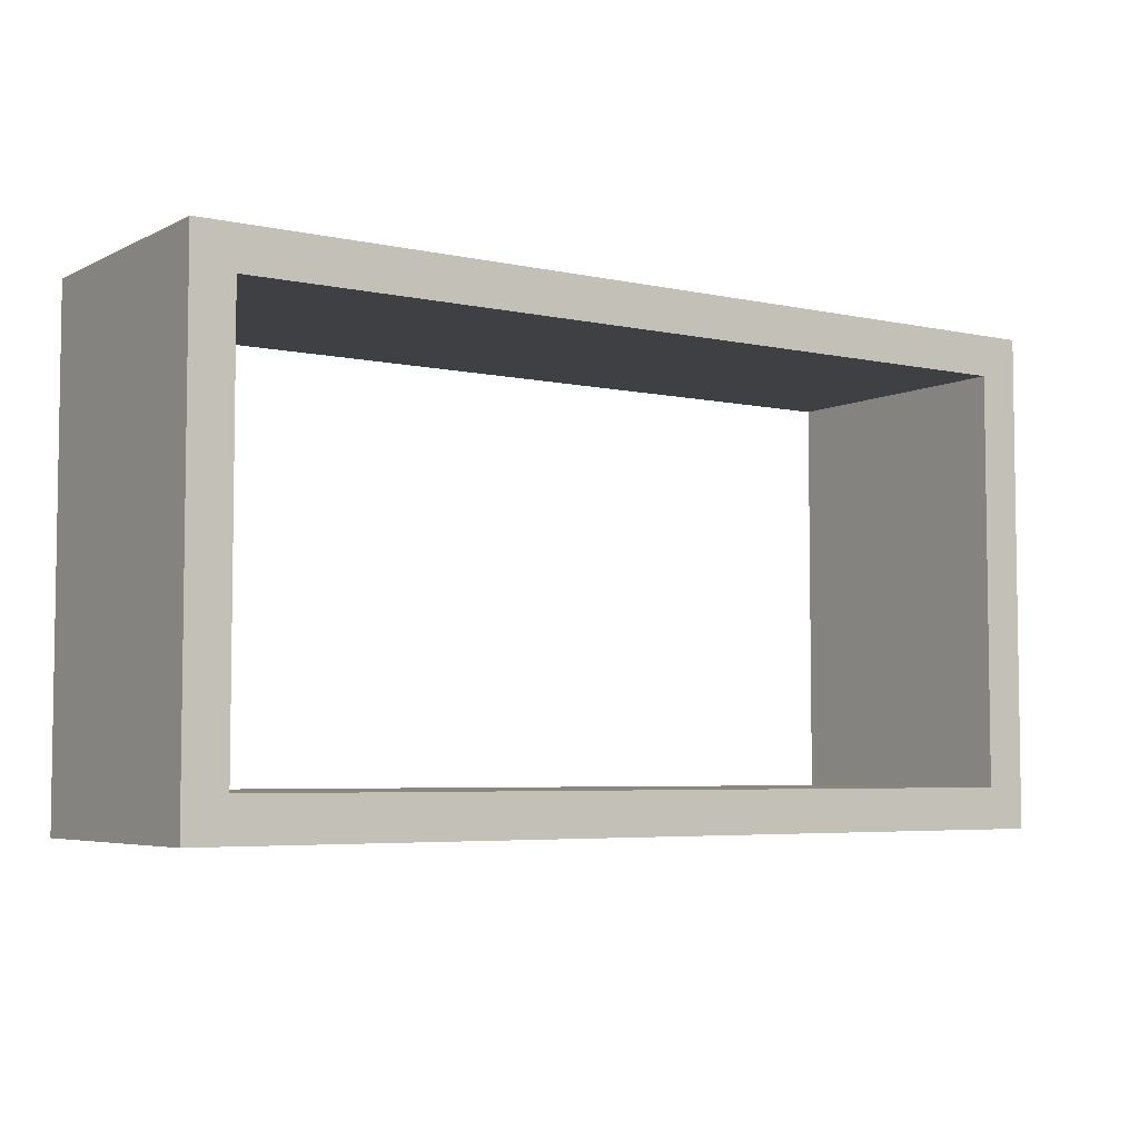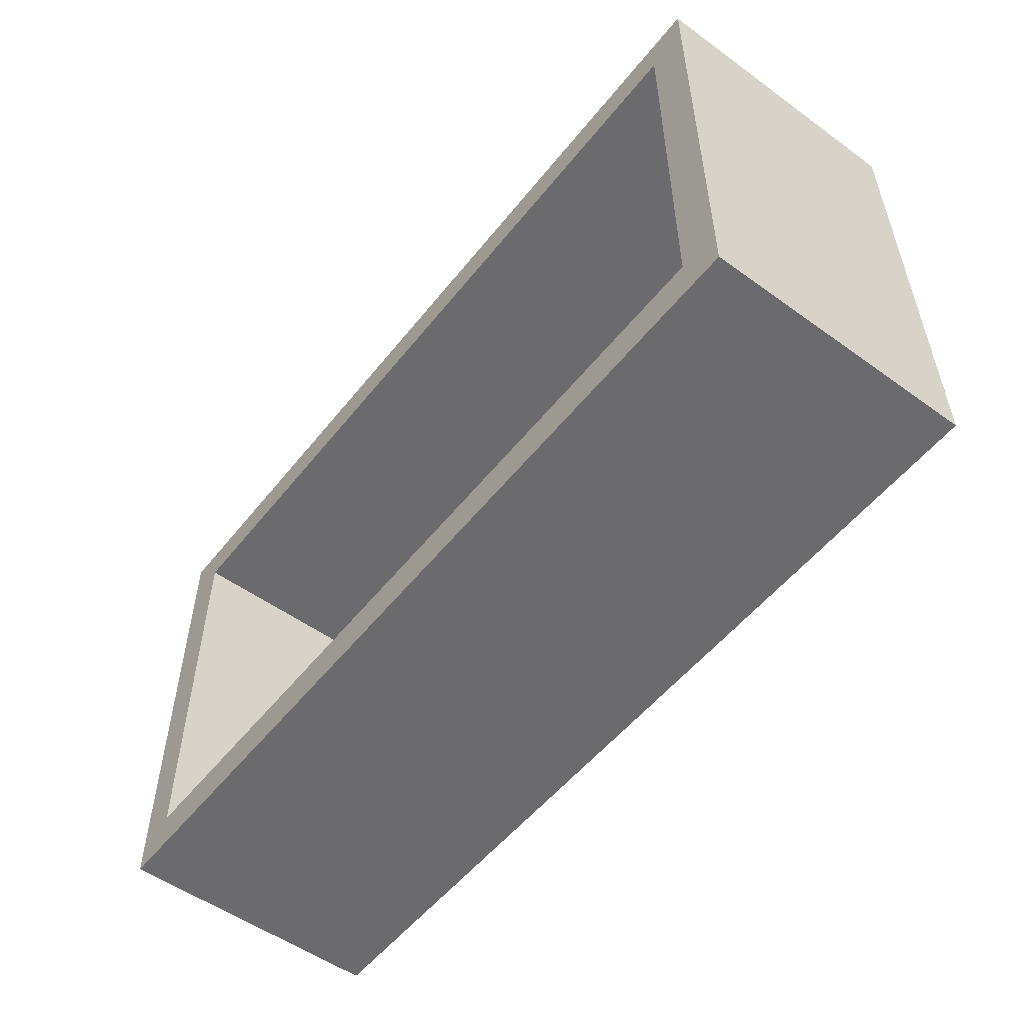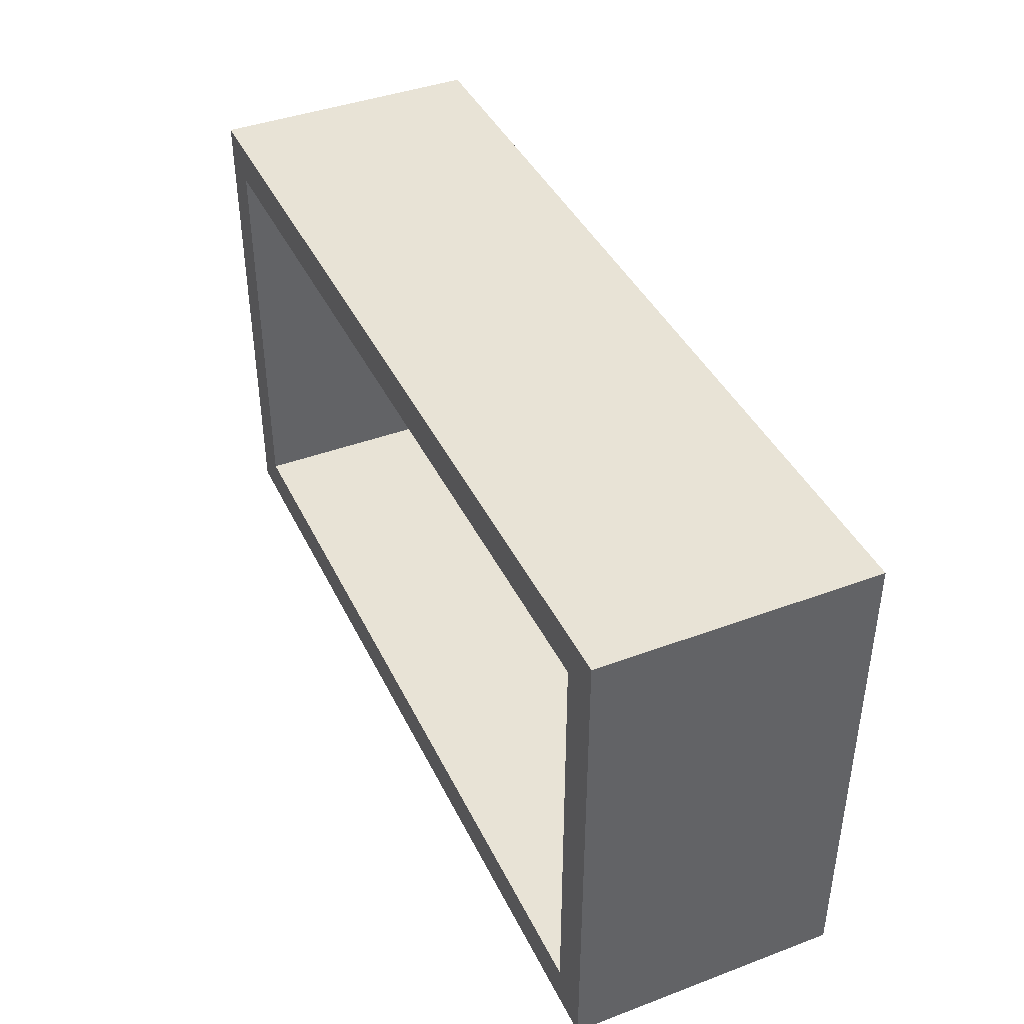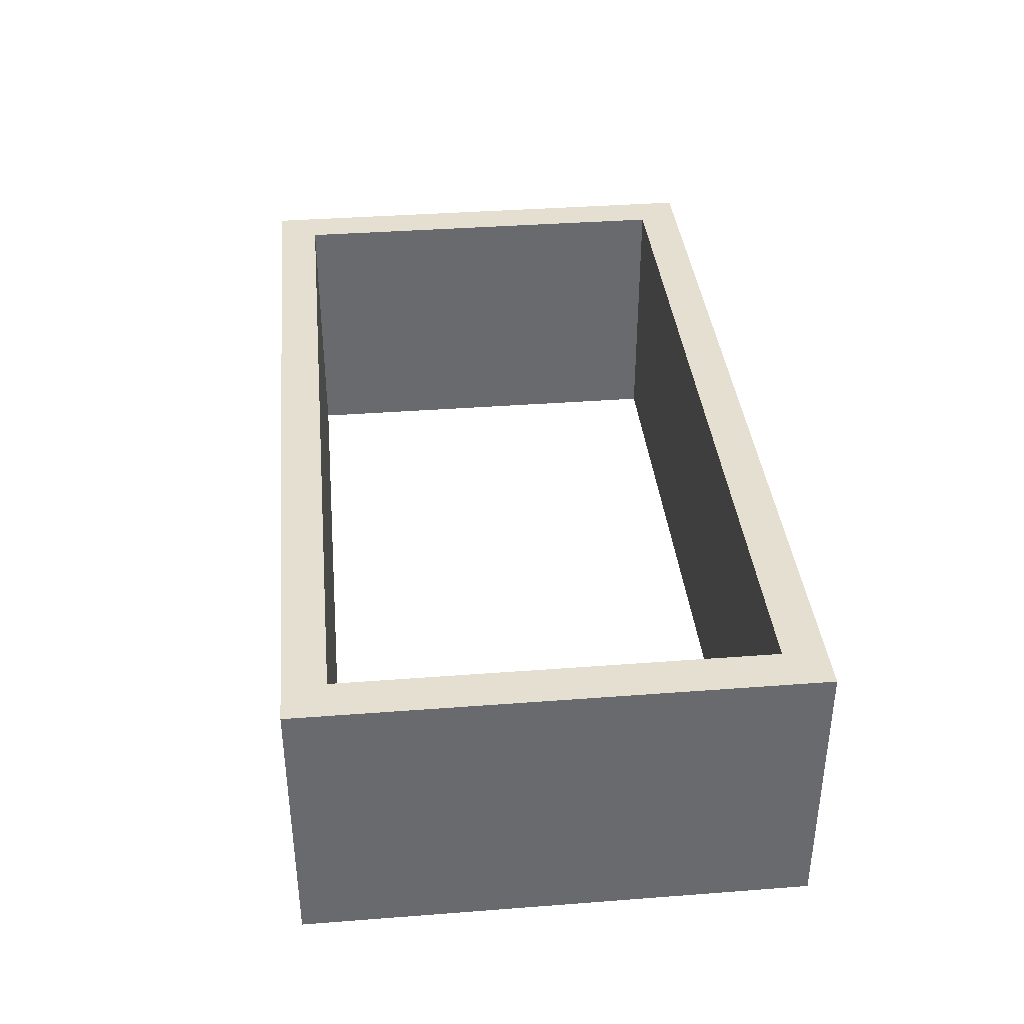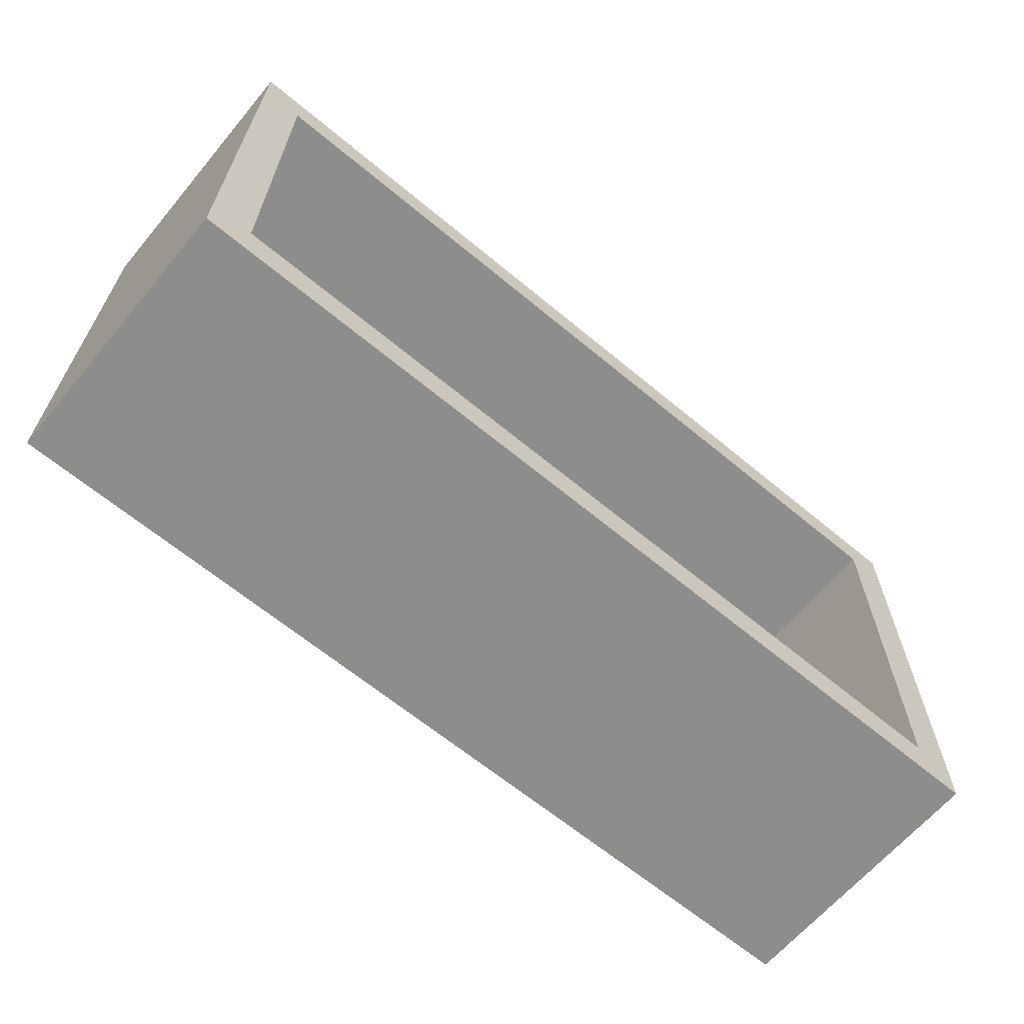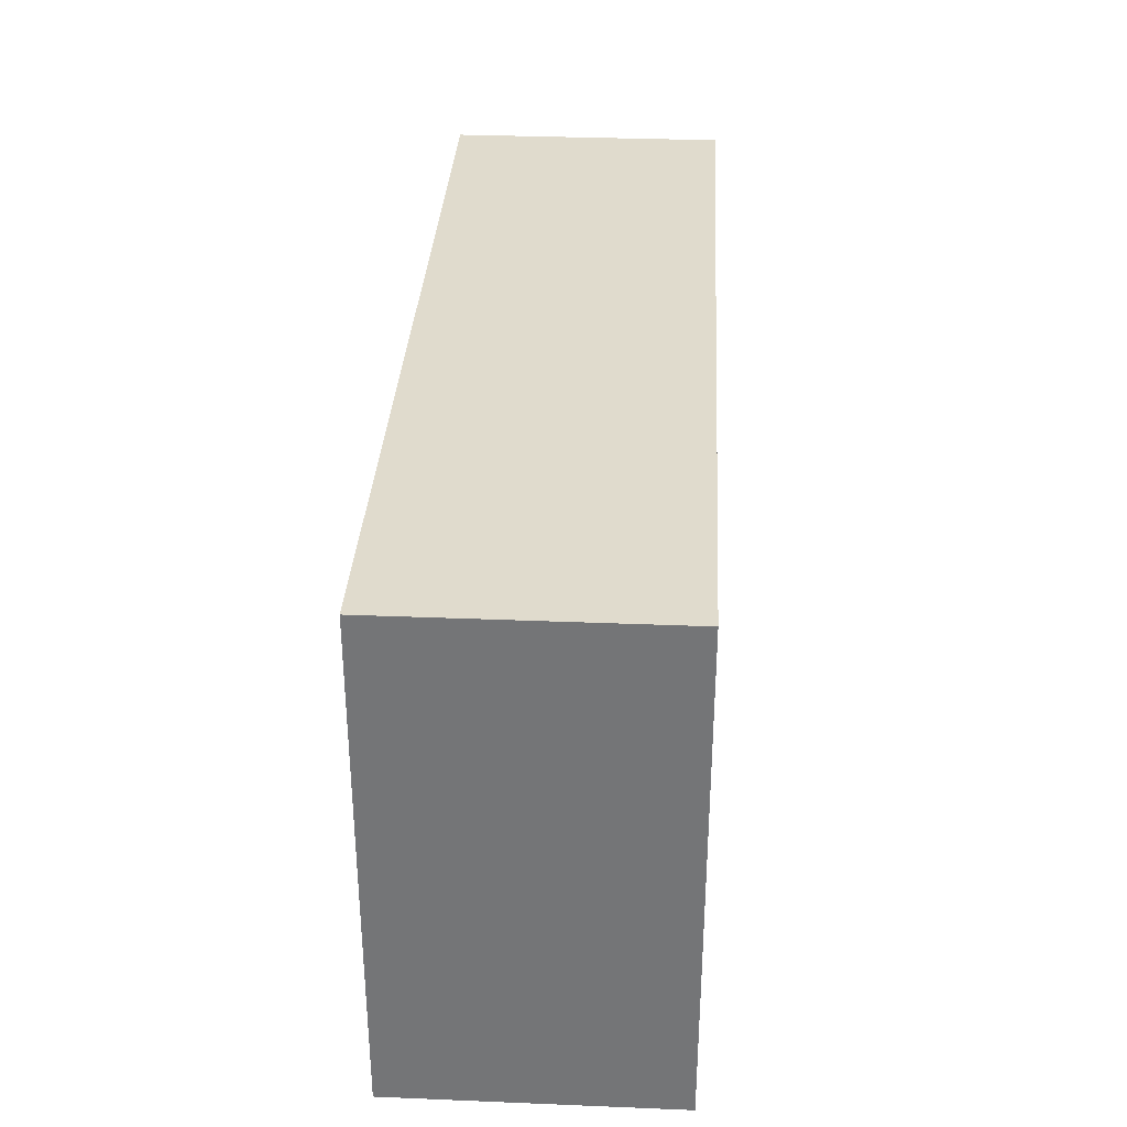
<metadata>
{"format":"obj","ext":"obj","renderer":"f3d","projection":"perspective","resolution":1024,"background":"white","views":[{"elev":-5.1,"azim":-34.1,"up":"+Z"},{"elev":-53.5,"azim":52.4,"up":"+Z"},{"elev":41.4,"azim":-114.3,"up":"+Z"},{"elev":37.4,"azim":-95.6,"up":"+Y"},{"elev":-64.4,"azim":140.0,"up":"+Z"},{"elev":33.2,"azim":-86.8,"up":"+Z"}]}
</metadata>
<code>
v 20 -0.05 10
v 20 -0.05 0
v 20 -6.65 0
v 20 -6.65 10
v 0 -0.05 10
v 20 -0.05 10
v 20 -6.65 10
v 0 -6.65 10
v 0 -0.05 0
v 0 -0.05 10
v 0 -6.65 10
v 0 -6.65 0
v 20 -0.05 0
v 0 -0.05 0
v 0 -6.65 0
v 20 -6.65 0
v 21 -0.05 -1
v 21 -0.05 11
v 21 -6.65 11
v 21 -6.65 -1
v -1 -0.05 -1
v 21 -0.05 -1
v 21 -6.65 -1
v -1 -6.65 -1
v -1 -0.05 11
v -1 -0.05 -1
v -1 -6.65 -1
v -1 -6.65 11
v 21 -0.05 11
v -1 -0.05 11
v -1 -6.65 11
v 21 -6.65 11
v 20 -6.65 0
v 0 -6.65 0
v 0 -6.65 10
v 20 -6.65 10
v 21 -6.65 11
v -1 -6.65 11
v -1 -6.65 -1
v 21 -6.65 -1
v 0 -0.05 0
v 20 -0.05 0
v 20 -0.05 10
v 0 -0.05 10
v -1 -0.05 11
v 21 -0.05 11
v 21 -0.05 -1
v -1 -0.05 -1
g d1b44f5c-e2d1-11ea-8f27-54bf646e7e1f
f 1 2 4
f 4 2 3
g d1b587d4-e2d1-11ea-a5d0-54bf646e7e1f
f 5 6 8
f 8 6 7
g d1b69936-e2d1-11ea-91d8-54bf646e7e1f
f 9 10 12
f 12 10 11
g d1b7d1ba-e2d1-11ea-b1ad-54bf646e7e1f
f 13 14 16
f 16 14 15
g d1b90a1a-e2d1-11ea-aeaa-54bf646e7e1f
f 17 18 20
f 20 18 19
g d1ba699c-e2d1-11ea-8e00-54bf646e7e1f
f 21 22 24
f 24 22 23
g d1bba212-e2d1-11ea-b41d-54bf646e7e1f
f 25 26 28
f 28 26 27
g d1bcda88-e2d1-11ea-afb9-54bf646e7e1f
f 29 30 32
f 32 30 31
g d1be130a-e2d1-11ea-a5a4-54bf646e7e1f
f 34 39 33
f 33 39 40
f 33 40 37
f 34 35 39
f 39 35 38
f 38 35 36
f 38 36 37
f 37 36 33
g d1bf4b74-e2d1-11ea-a0b9-54bf646e7e1f
f 44 41 48
f 48 41 42
f 48 42 47
f 47 42 43
f 47 43 46
f 46 43 44
f 46 44 45
f 45 44 48

</code>
